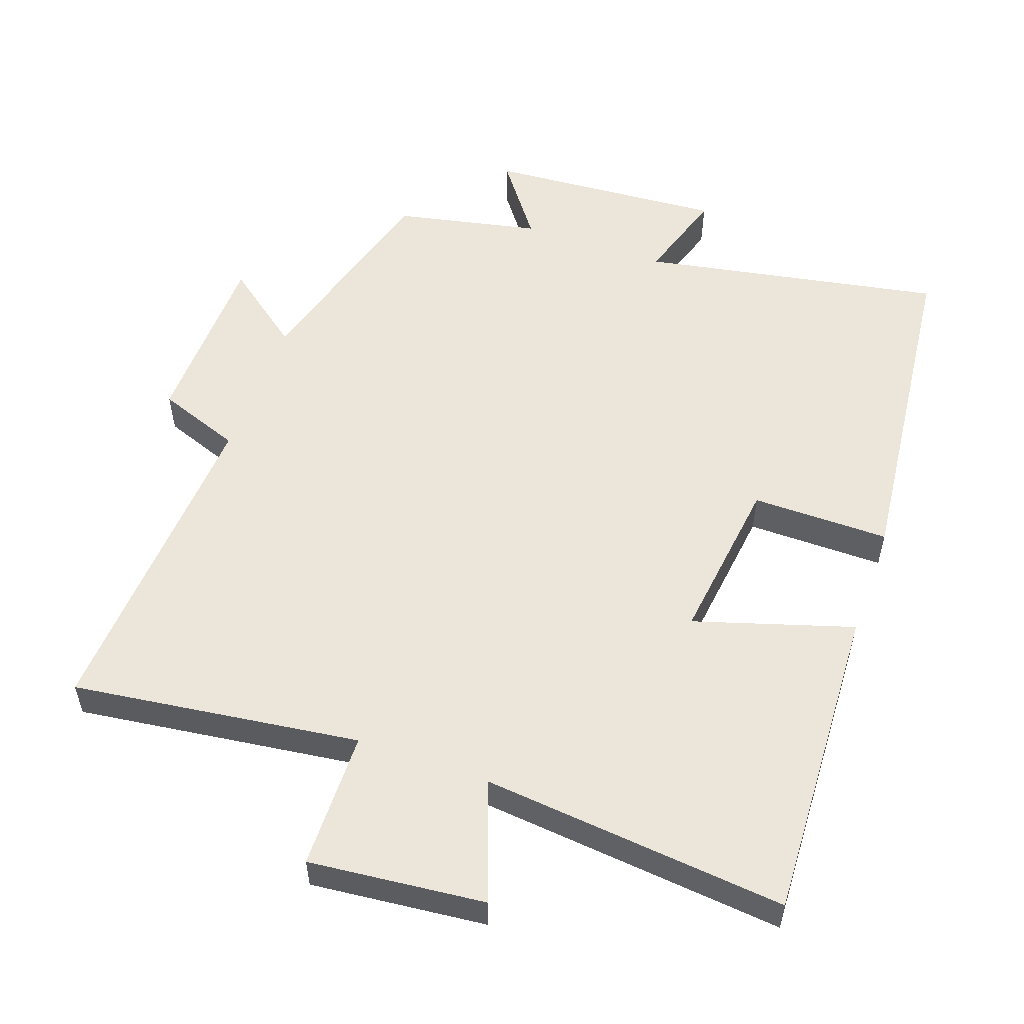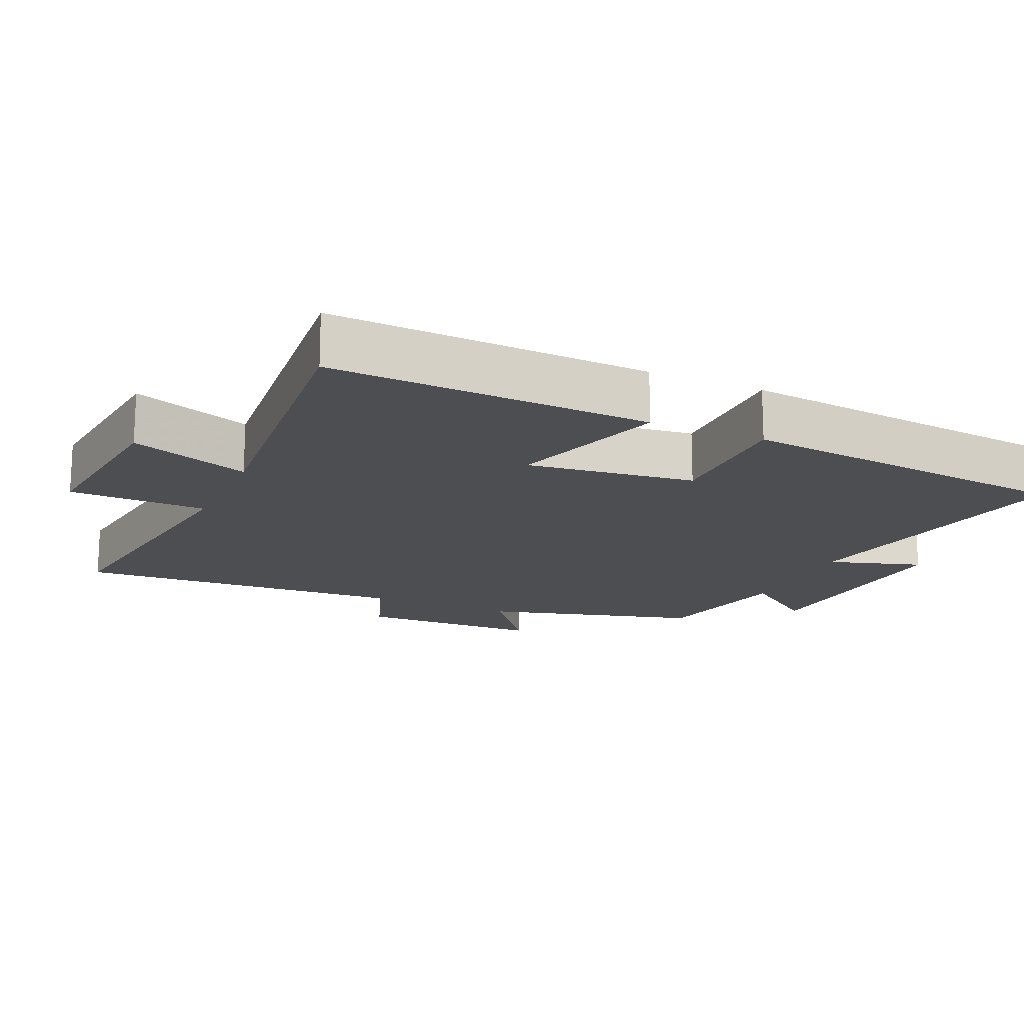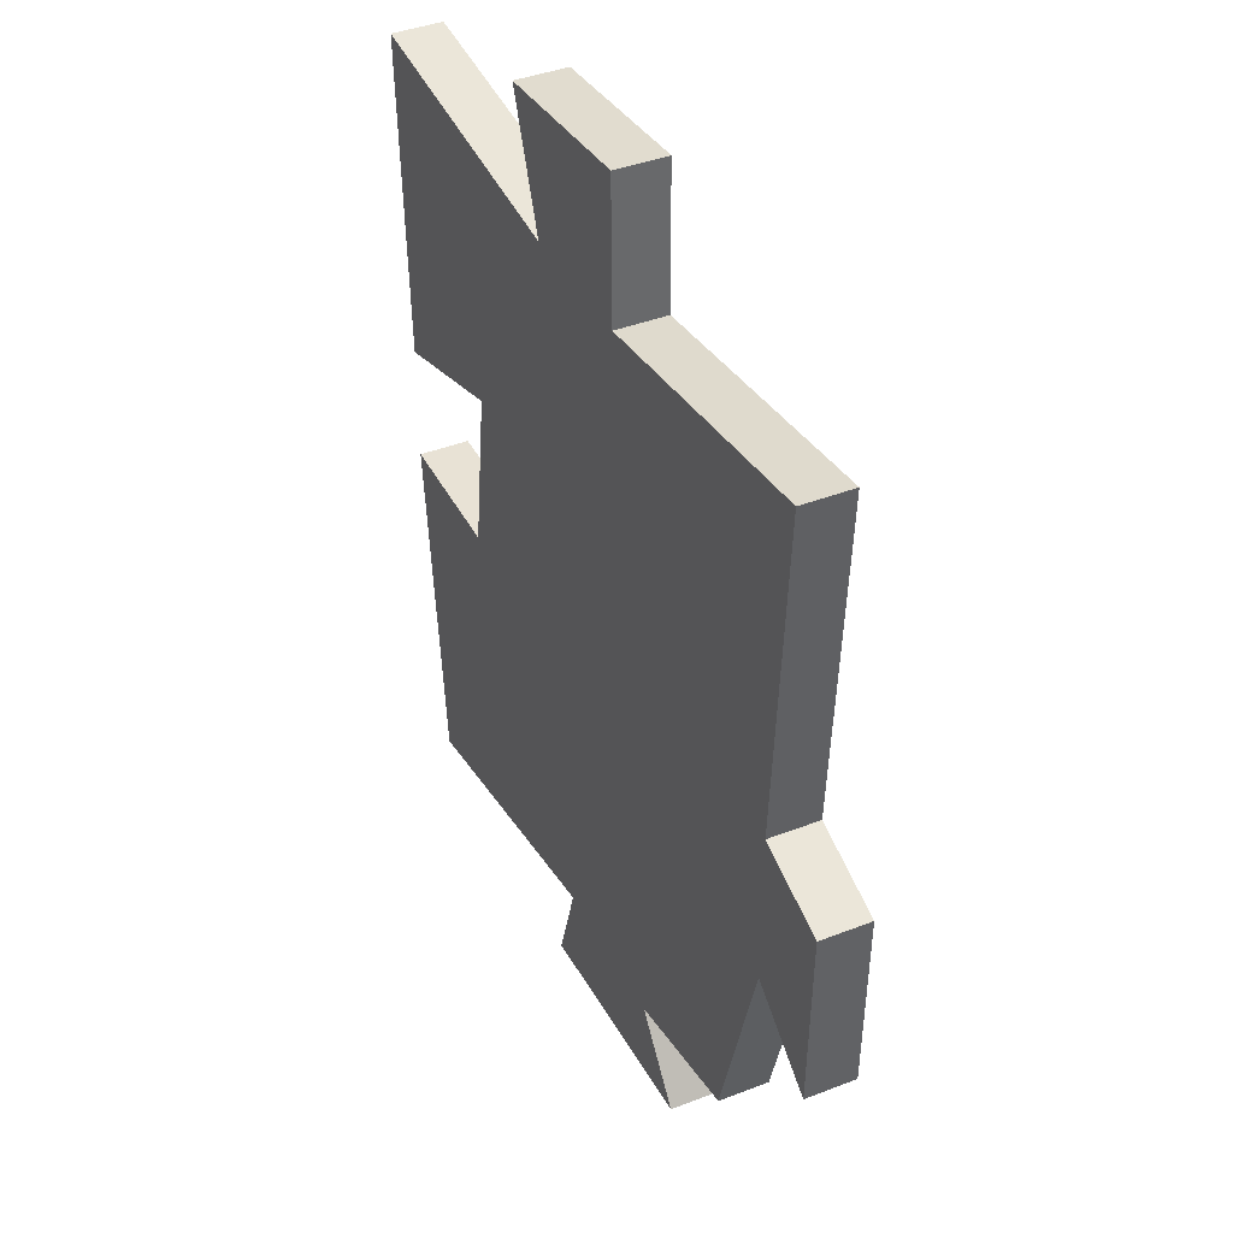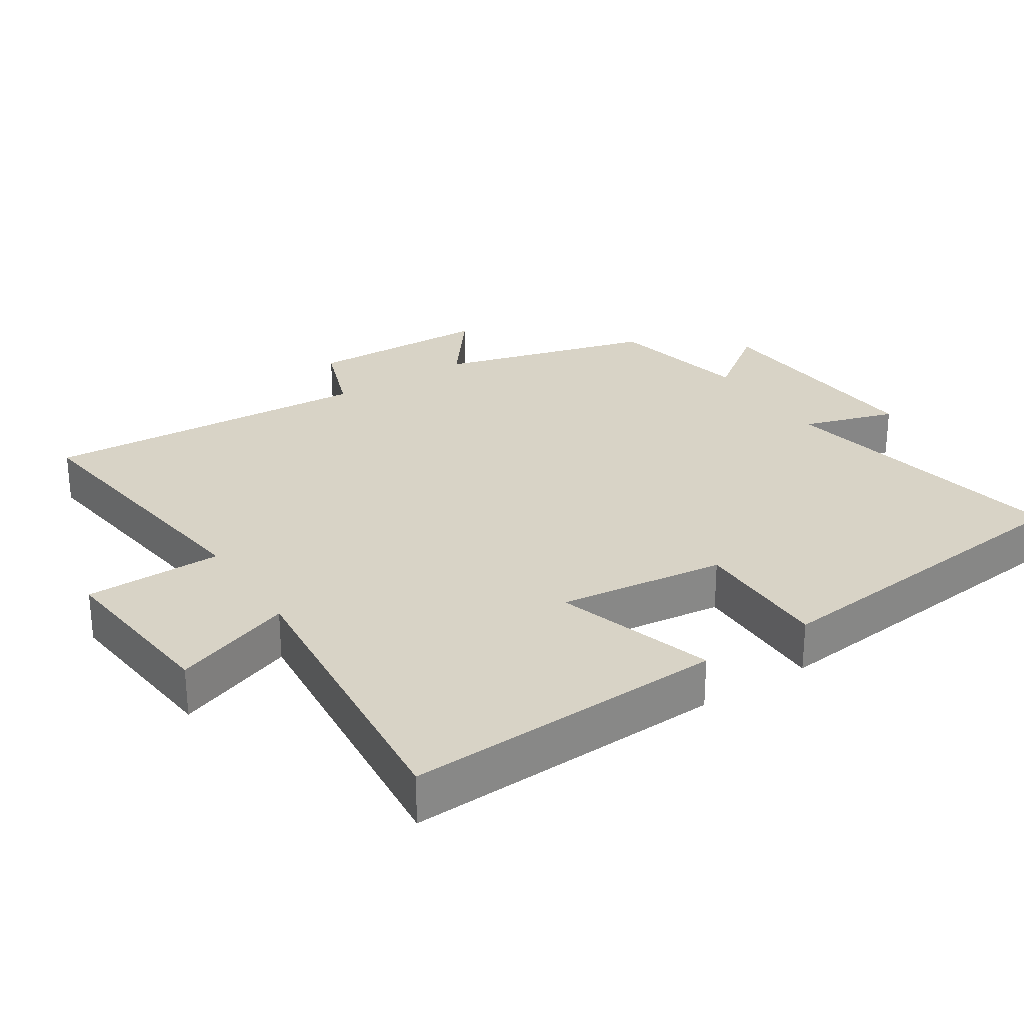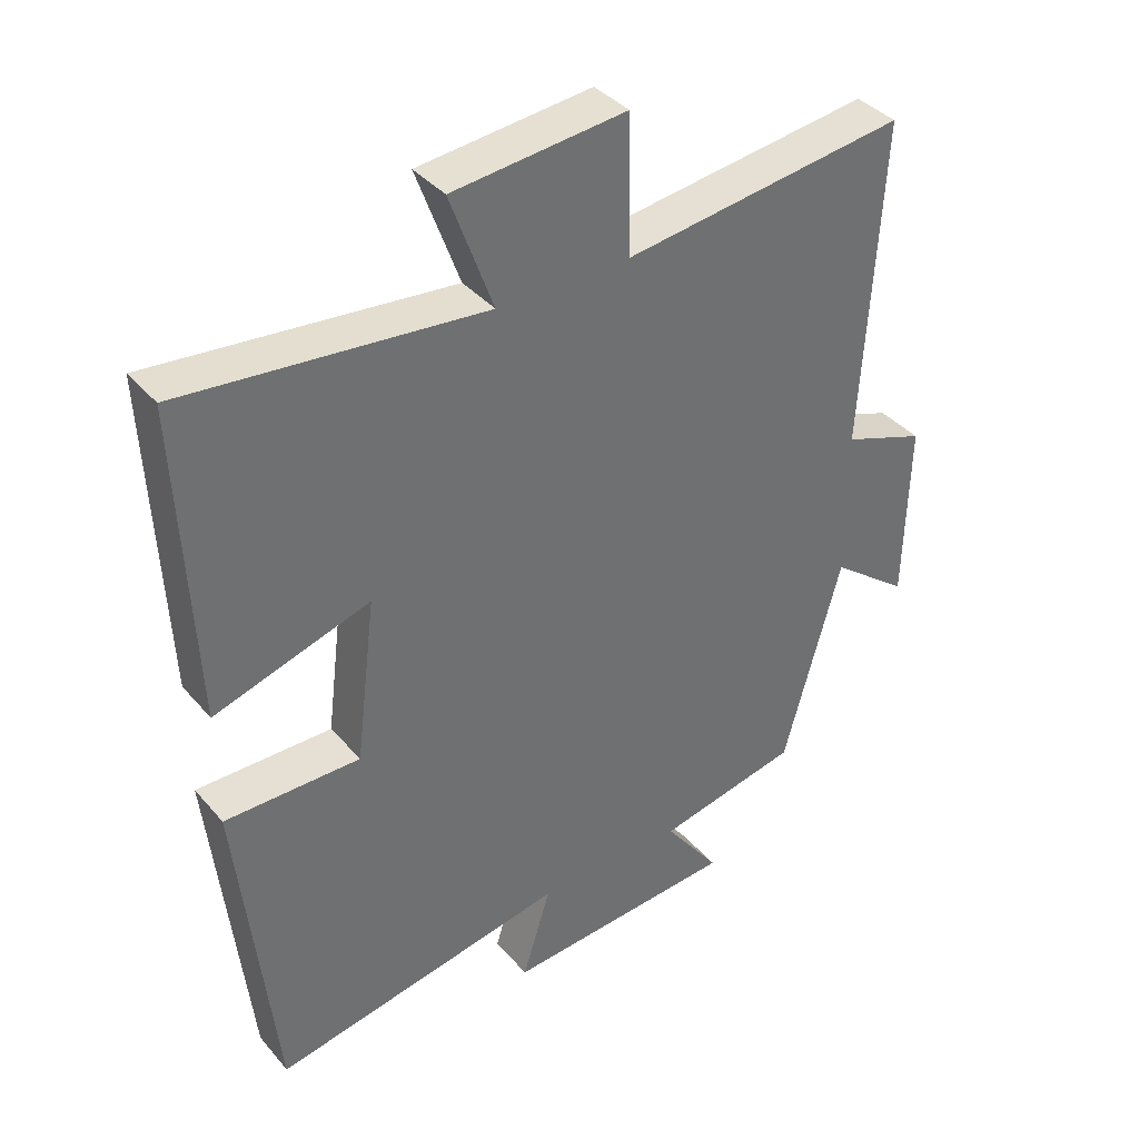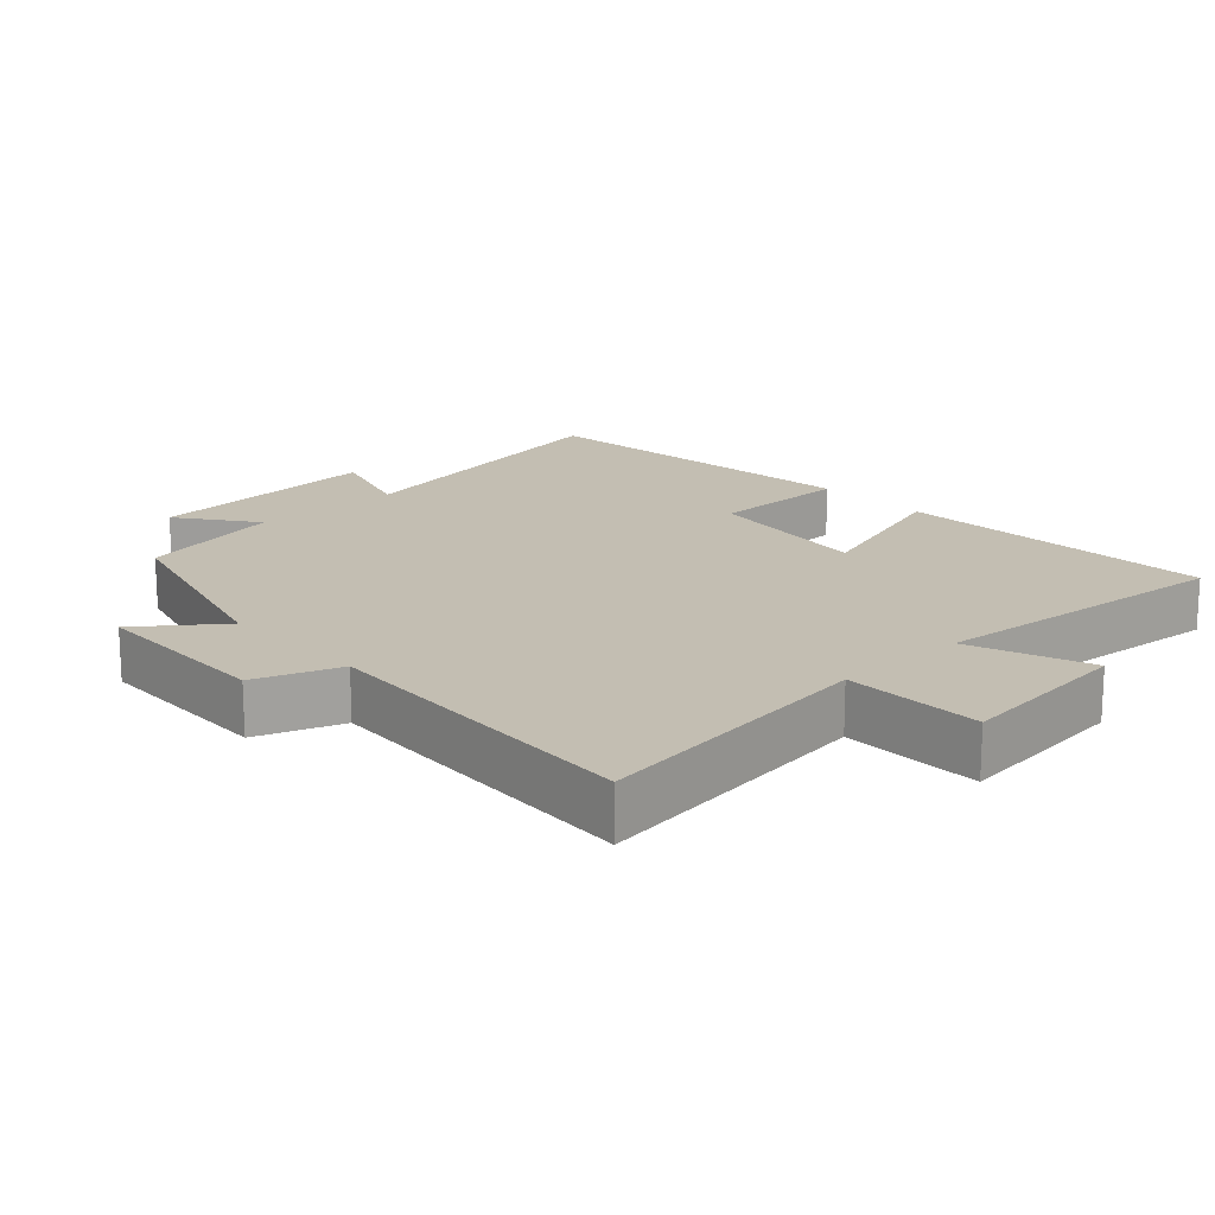
<metadata>
{"format":"obj","ext":"obj","renderer":"f3d","projection":"perspective","resolution":1024,"background":"white","views":[{"elev":54.6,"azim":19.6,"up":"+Y"},{"elev":-16.7,"azim":65.9,"up":"+Y"},{"elev":40.6,"azim":-115.4,"up":"+Z"},{"elev":27.9,"azim":57.0,"up":"+Y"},{"elev":38.1,"azim":144.4,"up":"+Z"},{"elev":17.5,"azim":-43.0,"up":"+Y"}]}
</metadata>
<code>
v 0.521 0.07 0.543
v 0.5 0.07 0.081
v 0.271 0.07 0.152
v 0.301 0.07 -0.09
v 0.5 0.07 -0.089
v 0.447 0.07 -0.581
v 0.012 0.07 -0.5
v 0.054 0.07 -0.635
v -0.288 0.07 -0.611
v -0.206 0.07 -0.5
v -0.415 0.07 -0.456
v -0.5 0.07 -0.147
v -0.615 0.07 -0.235
v -0.621 0.07 0.031
v -0.5 0.07 0.075
v -0.528 0.07 0.555
v -0.113 0.07 0.5
v -0.11 0.07 0.699
v 0.144 0.07 0.673
v 0.081 0.07 0.5
v 0.521 0 0.543
v 0.5 0 0.081
v 0.271 0 0.152
v 0.301 0 -0.09
v 0.5 0 -0.089
v 0.447 0 -0.581
v 0.012 0 -0.5
v 0.054 0 -0.635
v -0.288 0 -0.611
v -0.206 0 -0.5
v -0.415 0 -0.456
v -0.5 0 -0.147
v -0.615 0 -0.235
v -0.621 0 0.031
v -0.5 0 0.075
v -0.528 0 0.555
v -0.113 0 0.5
v -0.11 0 0.699
v 0.144 0 0.673
v 0.081 0 0.5
f 17 18 19 20
f 15 16 17
f 15 17 20
f 12 13 14 15
f 15 20 1
f 12 15 1
f 11 12 1
f 10 11 1
f 7 8 9 10
f 4 5 6 7
f 3 4 7 10
f 1 2 3
f 1 3 10
f 40 39 38 37
f 37 36 35
f 40 37 35
f 35 34 33 32
f 21 40 35
f 21 35 32
f 21 32 31
f 21 31 30
f 30 29 28 27
f 27 26 25 24
f 30 27 24 23
f 23 22 21
f 30 23 21
f 1 21 22 2
f 2 22 23 3
f 3 23 24 4
f 4 24 25 5
f 5 25 26 6
f 6 26 27 7
f 7 27 28 8
f 8 28 29 9
f 9 29 30 10
f 10 30 31 11
f 11 31 32 12
f 12 32 33 13
f 13 33 34 14
f 14 34 35 15
f 15 35 36 16
f 16 36 37 17
f 17 37 38 18
f 18 38 39 19
f 19 39 40 20
f 20 40 21 1

</code>
